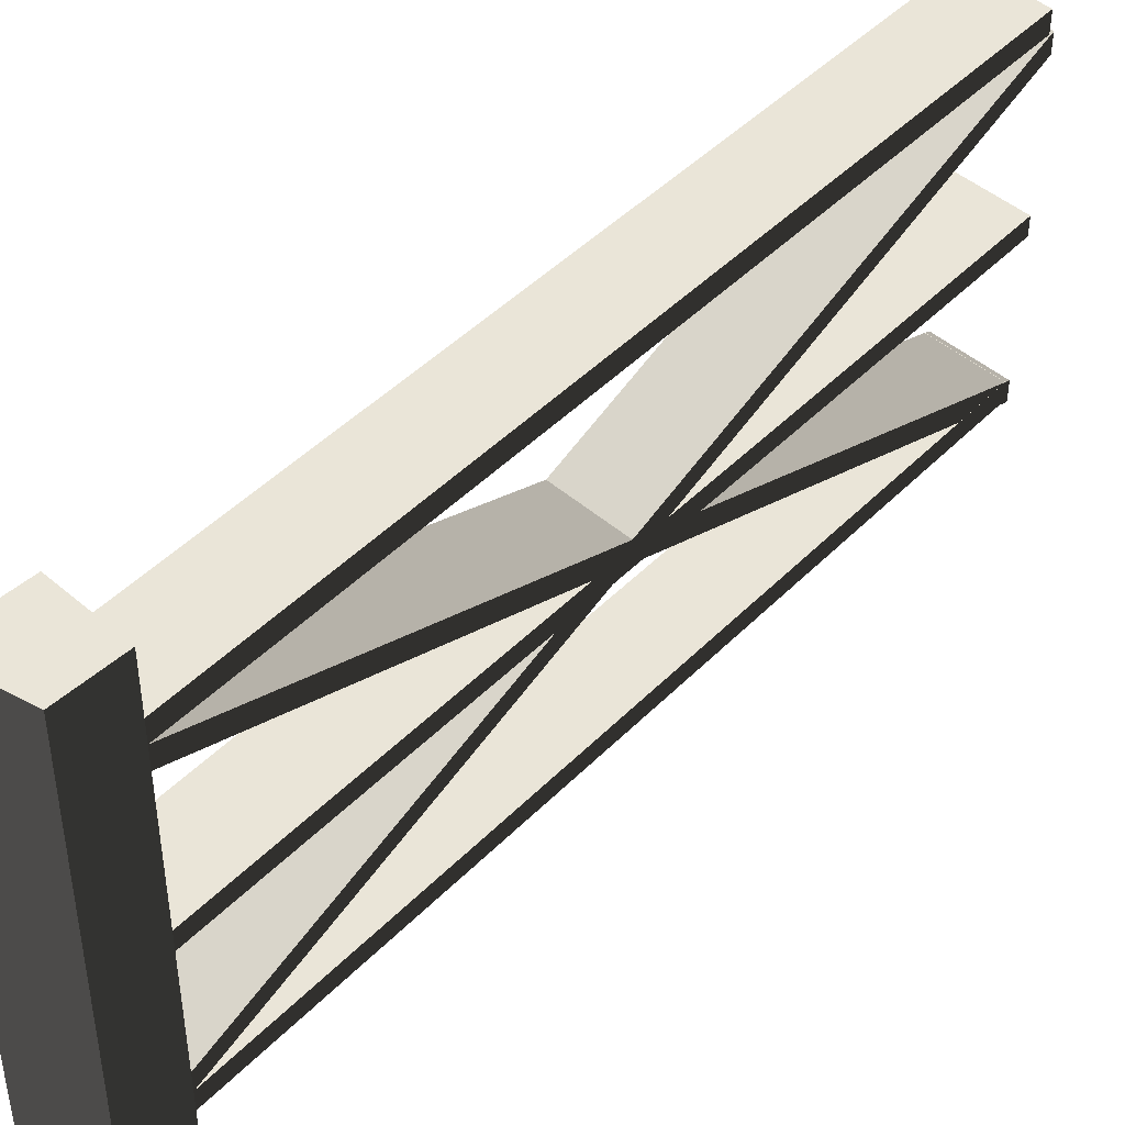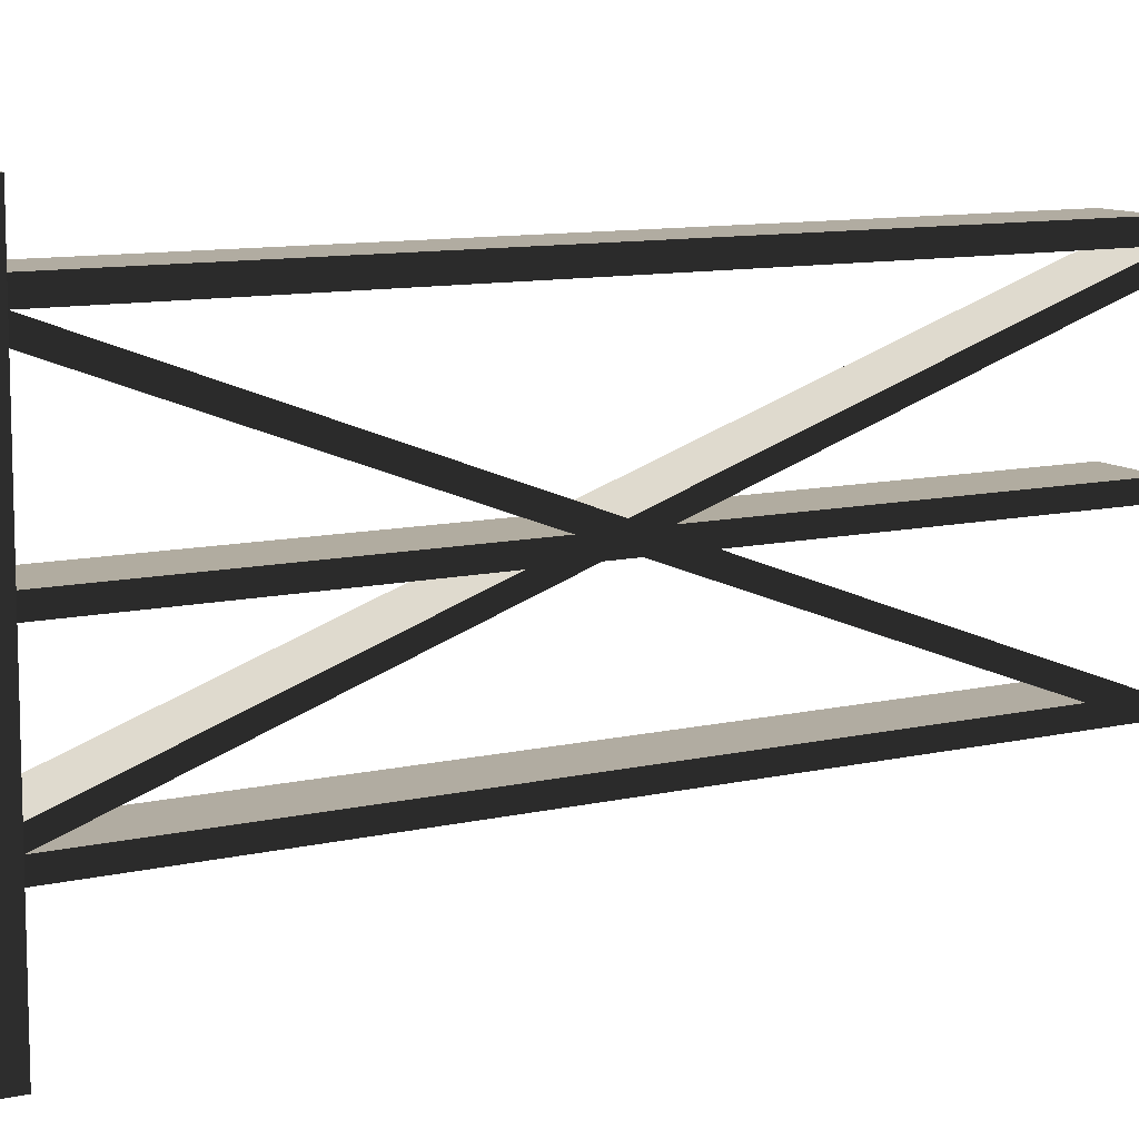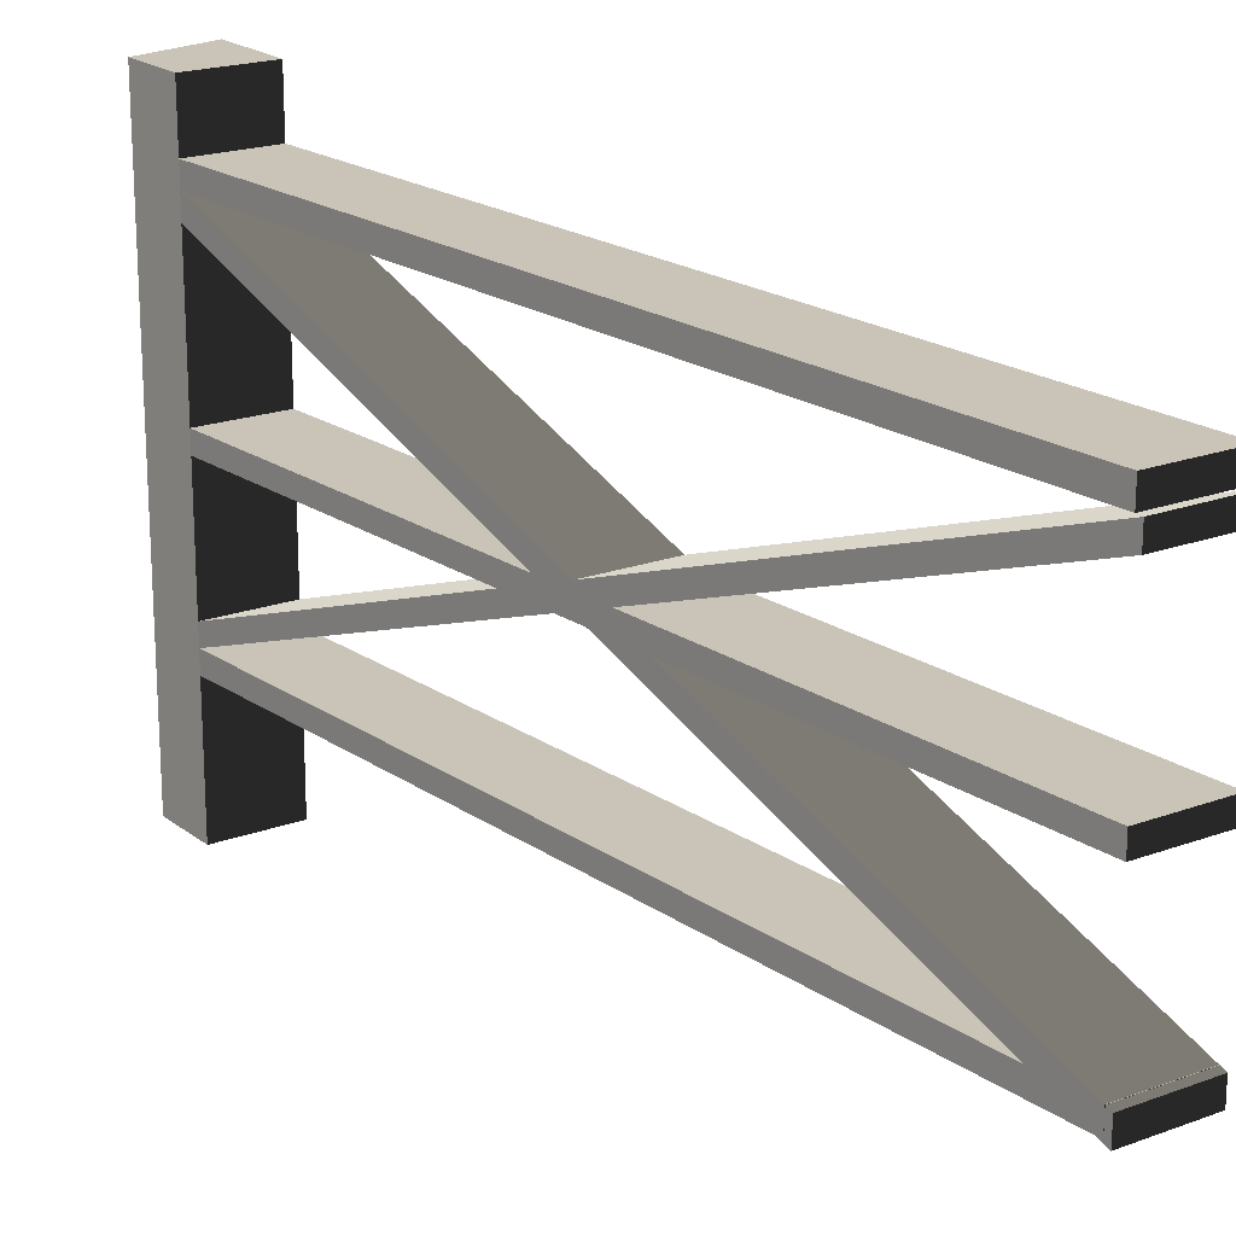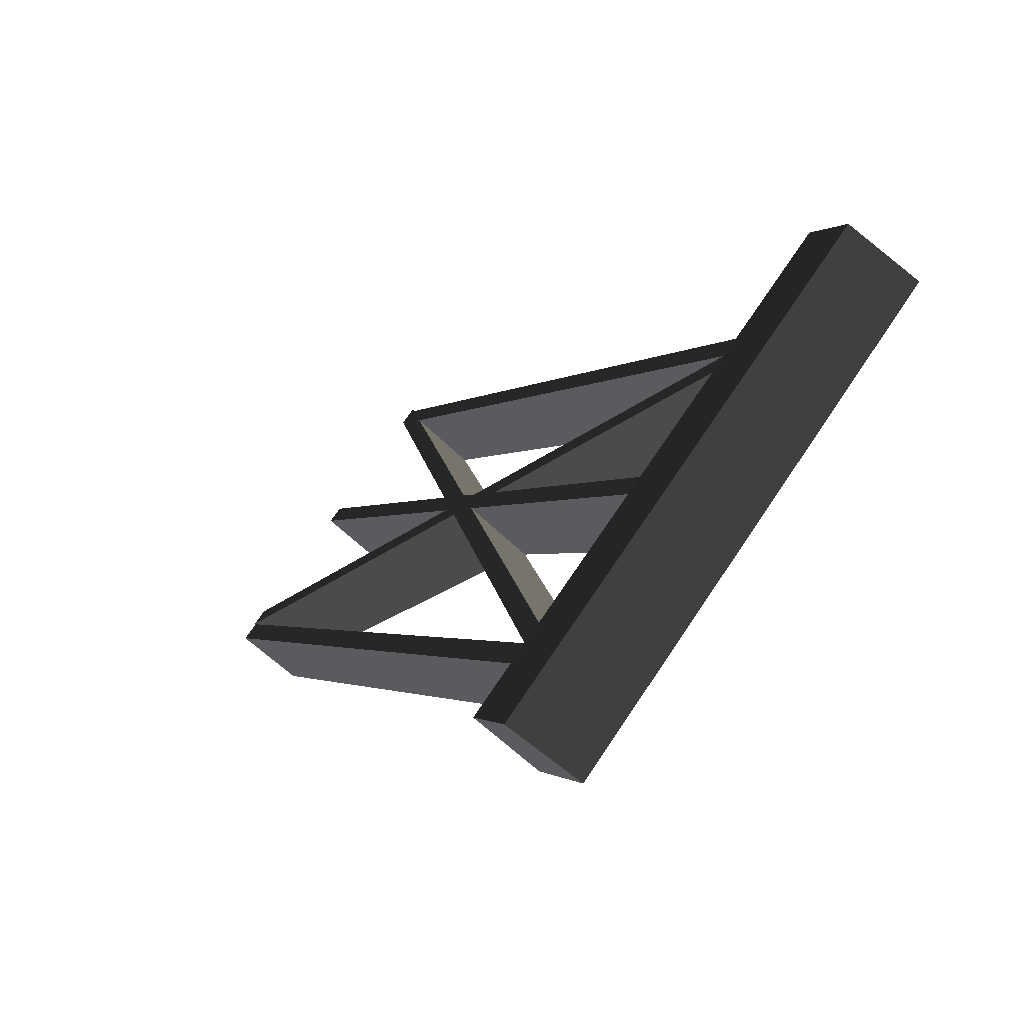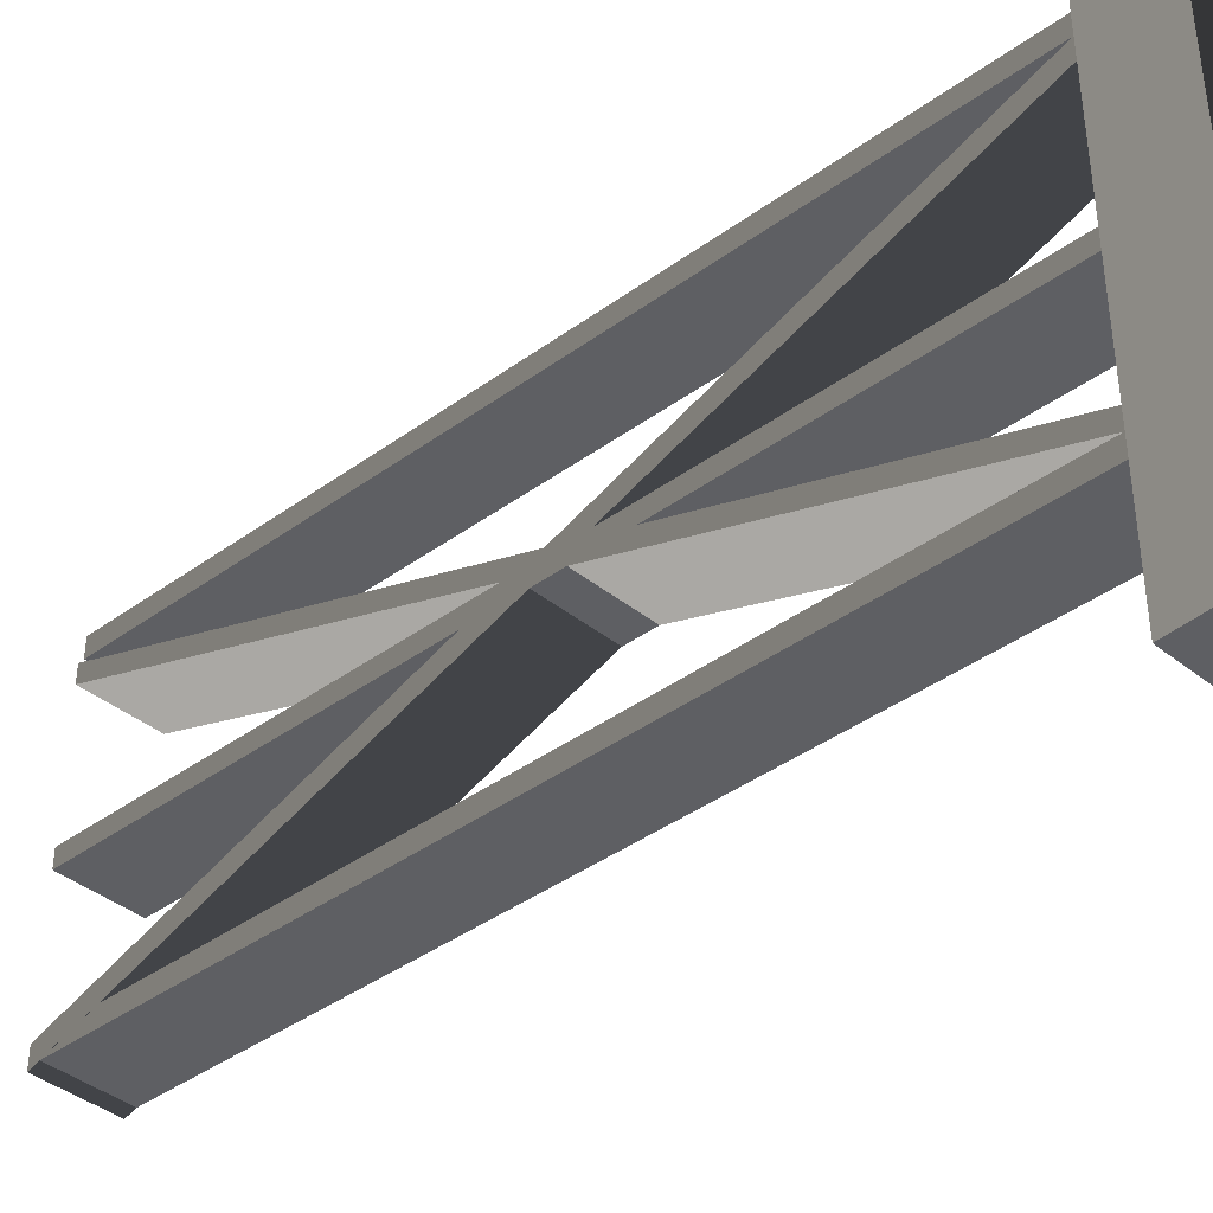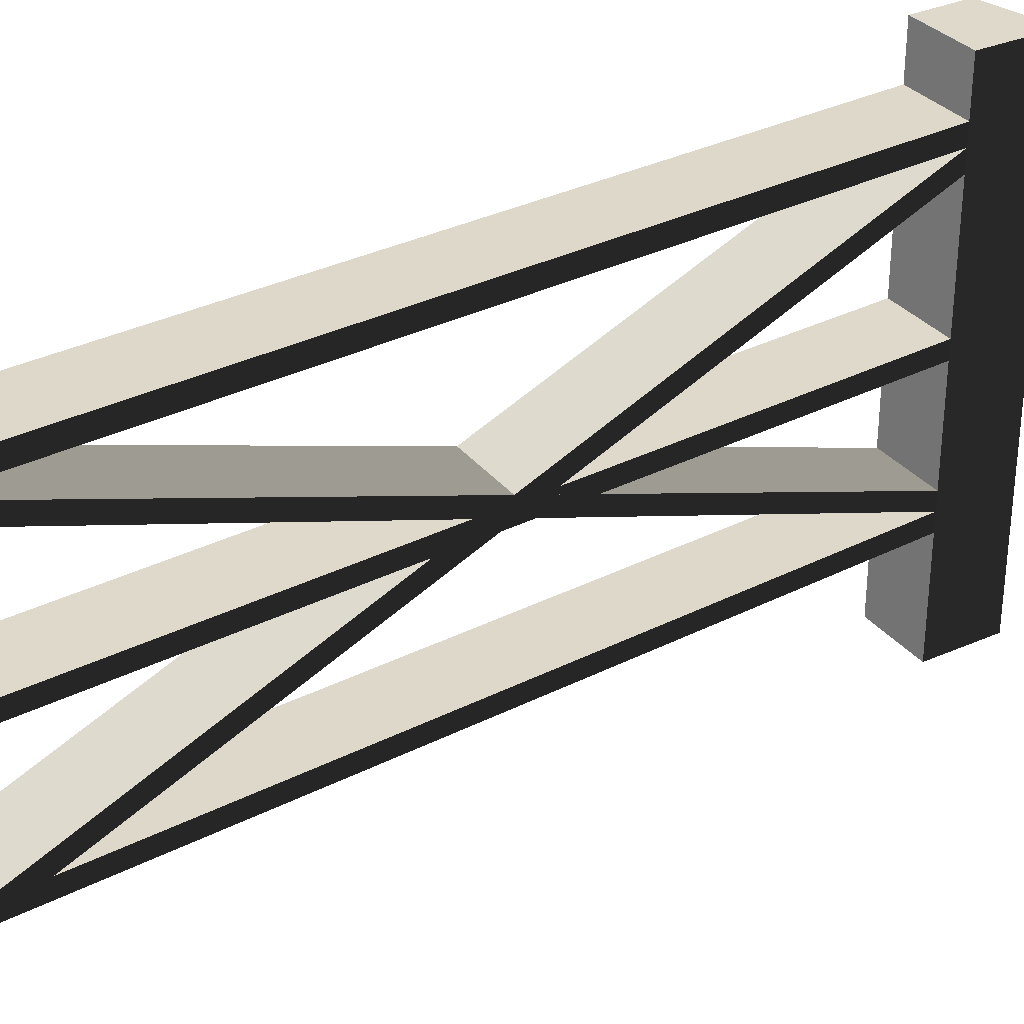
<metadata>
{"format":"obj","ext":"obj","renderer":"f3d","projection":"perspective","resolution":1024,"background":"white","views":[{"elev":45.1,"azim":13.3,"up":"+Y"},{"elev":10.1,"azim":31.4,"up":"+Y"},{"elev":20.0,"azim":113.9,"up":"+Y"},{"elev":71.9,"azim":-146.0,"up":"+Z"},{"elev":-40.8,"azim":-75.9,"up":"+Y"},{"elev":31.7,"azim":-153.2,"up":"+Y"}]}
</metadata>
<code>
v -0.1739 1.717 0.06932
v -0.03973 1.717 -0.1518
v 0.1739 1.717 -0.0198
v 0.07375 1.717 0.1518
v -0.1739 -2.252e-06 0.06932
v 0.07375 -2.252e-06 0.1518
v 0.1739 -2.252e-06 -0.0198
v -0.03973 -2.252e-06 -0.1518
v -0.1739 -2.252e-06 0.06932
v -0.1739 0.399 0.06932
v 0.07375 0.399 0.1518
v 0.07375 -2.252e-06 0.1518
v 0.07375 0.4621 0.1518
v -0.1739 0.4621 0.06932
v 0.07375 0.5239 0.1518
v -0.1739 0.5239 0.06932
v 0.07375 0.898 0.1518
v -0.1739 0.898 0.06932
v 0.07375 0.9589 0.1518
v -0.1739 0.9589 0.06932
v 0.07375 1.402 0.1518
v -0.1739 1.402 0.06932
v 0.07375 1.471 0.1518
v -0.1739 1.471 0.06932
v 0.07375 1.538 0.1518
v -0.1739 1.538 0.06932
v 0.07375 1.717 0.1518
v -0.1739 1.717 0.06932
v 0.07375 -2.252e-06 0.1518
v 0.07375 0.399 0.1518
v 0.1739 0.399 -0.0198
v 0.1739 -2.252e-06 -0.0198
v 0.1739 0.4621 -0.0198
v 0.07375 0.4621 0.1518
v 0.1739 0.5239 -0.0198
v 0.07375 0.5239 0.1518
v 0.1739 0.898 -0.0198
v 0.07375 0.898 0.1518
v 0.1739 0.9589 -0.0198
v 0.07375 0.9589 0.1518
v 0.1739 1.402 -0.0198
v 0.07375 1.402 0.1518
v 0.1739 1.471 -0.0198
v 0.07375 1.471 0.1518
v 0.1739 1.538 -0.0198
v 0.07375 1.538 0.1518
v 0.1739 1.717 -0.0198
v 0.07375 1.717 0.1518
v 0.1739 -2.252e-06 -0.0198
v 0.1739 0.399 -0.0198
v -0.03973 0.399 -0.1518
v -0.03973 -2.252e-06 -0.1518
v -0.03973 -2.252e-06 -0.1518
v -0.03973 0.399 -0.1518
v -0.1739 0.399 0.06932
v -0.1739 -2.252e-06 0.06932
v -0.1739 0.4621 0.06932
v -0.03973 0.4621 -0.1518
v -0.03973 1.471 -0.1518
v -0.03973 1.538 -0.1518
v -0.1739 1.538 0.06932
v -0.1739 1.471 0.06932
v -0.03973 1.402 -0.1518
v -0.1739 1.402 0.06932
v -0.03973 0.9589 -0.1518
v -0.1739 0.9589 0.06932
v -0.03973 0.898 -0.1518
v -0.1739 0.898 0.06932
v -0.03973 0.5239 -0.1518
v -0.1739 0.5239 0.06932
v -0.03973 0.4621 -0.1518
v -0.1739 0.4621 0.06932
v -0.1739 1.717 0.06932
v -0.03973 1.717 -0.1518
v 1.422 1.472 -2.424
v 1.422 1.54 -2.424
v 1.208 1.54 -2.556
v 1.208 1.472 -2.556
v 1.43 0.3869 -2.441
v 1.43 0.456 -2.441
v 1.217 0.456 -2.573
v 1.217 0.3869 -2.573
v 0.1739 0.9589 -0.0198
v 0.1739 1.402 -0.0198
v -0.03973 1.402 -0.1518
v -0.03973 0.9589 -0.1518
v 1.43 0.898 -2.441
v 1.43 0.9589 -2.441
v 1.217 0.9589 -2.573
v 1.217 0.898 -2.573
v 0.1739 0.5239 -0.0198
v 0.1739 0.898 -0.0198
v -0.03973 0.898 -0.1518
v -0.03973 0.5239 -0.1518
v 1.43 1.409 -2.441
v 1.43 1.471 -2.441
v 1.217 1.471 -2.573
v 1.217 1.409 -2.573
v 0.1739 1.402 -0.0198
v 1.43 0.3869 -2.441
v 1.217 0.3869 -2.573
v -0.03973 1.402 -0.1518
v -0.03973 1.402 -0.1518
v 1.217 0.3869 -2.573
v 1.217 0.456 -2.573
v -0.03973 1.471 -0.1518
v 1.208 1.472 -2.556
v 1.208 1.54 -2.556
v -0.03973 1.538 -0.1518
v -0.03973 1.471 -0.1518
v 1.217 0.456 -2.573
v 1.43 0.456 -2.441
v 0.1739 1.471 -0.0198
v 0.1739 1.471 -0.0198
v 1.43 0.456 -2.441
v 1.43 0.3869 -2.441
v 0.1739 1.402 -0.0198
v 0.1739 1.538 -0.0198
v 1.422 1.472 -2.424
v 1.422 1.54 -2.424
v 0.1739 0.898 -0.0198
v 1.43 0.898 -2.441
v 1.217 0.898 -2.573
v -0.03973 0.898 -0.1518
v -0.03973 0.898 -0.1518
v 1.217 0.898 -2.573
v 1.217 0.9589 -2.573
v -0.03973 0.9589 -0.1518
v -0.03973 0.9589 -0.1518
v 1.217 0.9589 -2.573
v 1.43 0.9589 -2.441
v 0.1739 0.9589 -0.0198
v 0.1739 0.9589 -0.0198
v 1.43 0.9589 -2.441
v 1.43 0.898 -2.441
v 0.1739 0.898 -0.0198
v 0.1739 0.4621 -0.0198
v 1.43 1.409 -2.441
v 1.217 1.409 -2.573
v -0.03973 0.4621 -0.1518
v -0.03973 0.4621 -0.1518
v 1.217 1.409 -2.573
v 1.217 1.471 -2.573
v -0.03973 0.5239 -0.1518
v -0.03973 0.399 -0.1518
v 1.208 0.4632 -2.556
v 1.208 0.4001 -2.556
v -0.03973 0.5239 -0.1518
v 1.217 1.471 -2.573
v 1.43 1.471 -2.441
v 0.1739 0.5239 -0.0198
v 0.1739 0.5239 -0.0198
v 1.43 1.471 -2.441
v 1.43 1.409 -2.441
v 0.1739 0.4621 -0.0198
v 1.422 0.4632 -2.424
v 1.422 0.4001 -2.424
v 0.1739 0.399 -0.0198
v 0.1739 1.538 -0.0198
v 0.1739 1.717 -0.0198
v -0.03973 1.717 -0.1518
v -0.03973 1.538 -0.1518
v 1.422 0.4001 -2.424
v 1.422 0.4632 -2.424
v 1.208 0.4632 -2.556
v 1.208 0.4001 -2.556
v 0.1739 1.471 -0.0198
v 1.422 1.472 -2.424
v 1.208 1.472 -2.556
v -0.03973 1.471 -0.1518
v -0.03973 1.538 -0.1518
v 1.208 1.54 -2.556
v 1.422 1.54 -2.424
v 0.1739 1.538 -0.0198
v 0.1739 0.399 -0.0198
v 1.422 0.4001 -2.424
v 1.208 0.4001 -2.556
v -0.03973 0.399 -0.1518
v -0.03973 0.4621 -0.1518
v 1.208 0.4632 -2.556
v 1.422 0.4632 -2.424
v 0.1739 0.4621 -0.0198
g polySurface83_1853_91
f 1 3 2
f 1 4 3
f 5 7 6
f 5 8 7
f 9 11 10
f 9 12 11
f 10 11 13
f 10 13 14
f 14 13 15
f 14 15 16
f 16 15 17
f 16 17 18
f 18 17 19
f 18 19 20
f 20 19 21
f 20 21 22
f 22 21 23
f 22 23 24
f 24 23 25
f 24 25 26
f 26 25 27
f 26 27 28
f 29 31 30
f 29 32 31
f 30 31 33
f 30 33 34
f 34 33 35
f 34 35 36
f 36 35 37
f 36 37 38
f 38 37 39
f 38 39 40
f 40 39 41
f 40 41 42
f 42 41 43
f 42 43 44
f 44 43 45
f 44 45 46
f 46 45 47
f 46 47 48
f 49 51 50
f 49 52 51
f 53 55 54
f 53 56 55
f 54 55 57
f 54 57 58
f 59 61 60
f 59 62 61
f 63 62 59
f 63 64 62
f 65 64 63
f 65 66 64
f 67 66 65
f 67 68 66
f 69 68 67
f 69 70 68
f 71 70 69
f 71 72 70
f 60 61 73
f 60 73 74
f 75 77 76
f 75 78 77
f 79 81 80
f 79 82 81
f 83 85 84
f 83 86 85
f 87 89 88
f 87 90 89
f 91 93 92
f 91 94 93
f 95 97 96
f 95 98 97
f 99 101 100
f 99 102 101
f 103 105 104
f 103 106 105
f 106 108 107
f 106 109 108
f 110 112 111
f 110 113 112
f 114 116 115
f 114 117 116
f 118 114 119
f 118 119 120
f 121 123 122
f 121 124 123
f 125 127 126
f 125 128 127
f 129 131 130
f 129 132 131
f 133 135 134
f 133 136 135
f 137 139 138
f 137 140 139
f 141 143 142
f 141 144 143
f 145 141 146
f 145 146 147
f 148 150 149
f 148 151 150
f 152 154 153
f 152 155 154
f 155 157 156
f 155 158 157
f 159 161 160
f 159 162 161
f 163 165 164
f 163 166 165
f 167 169 168
f 167 170 169
f 171 173 172
f 171 174 173
f 175 177 176
f 175 178 177
f 179 181 180
f 179 182 181

</code>
